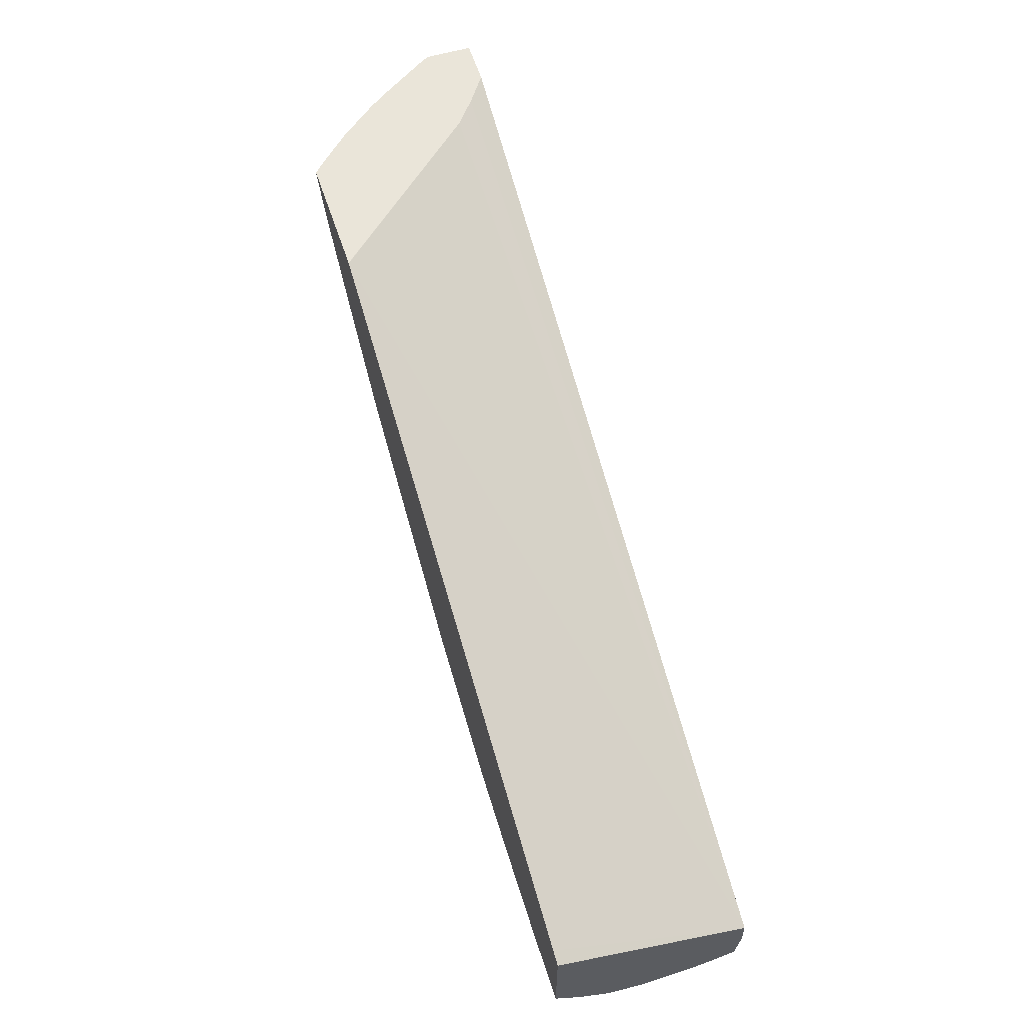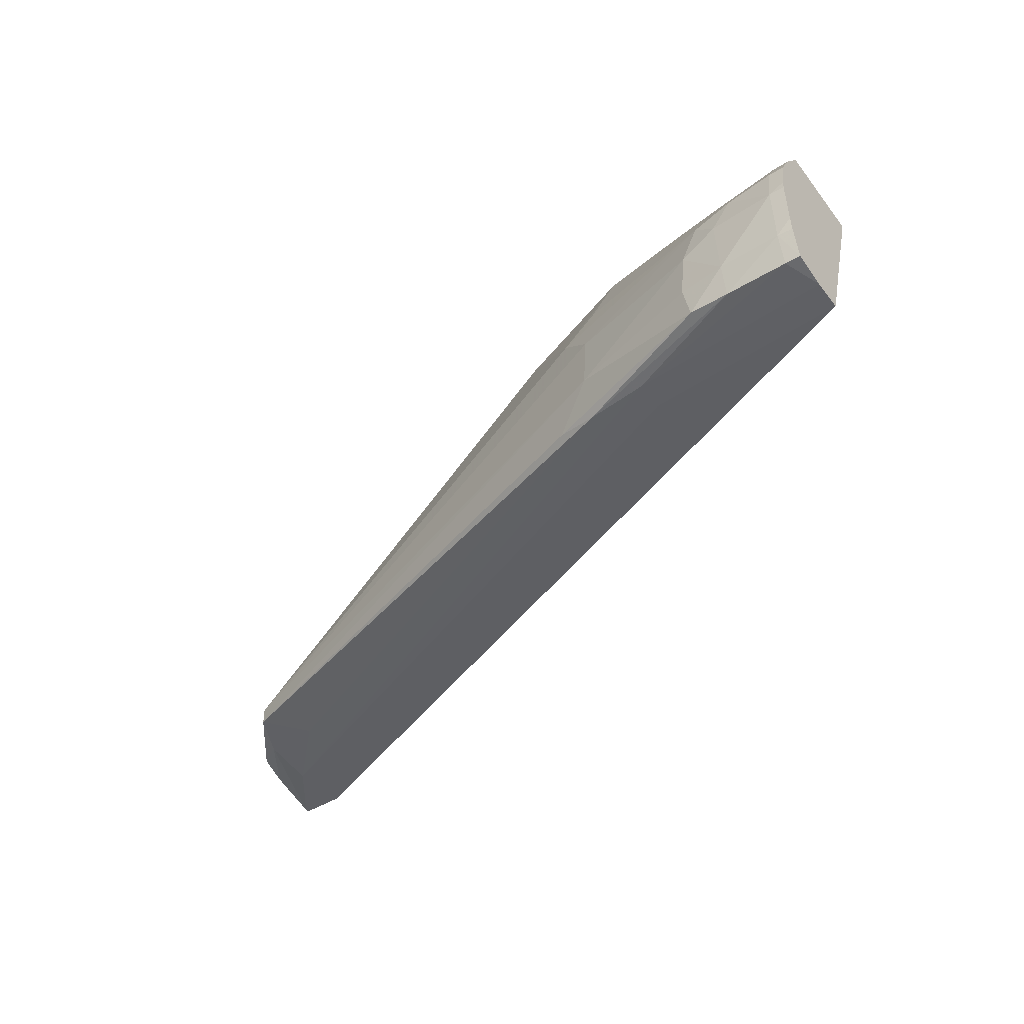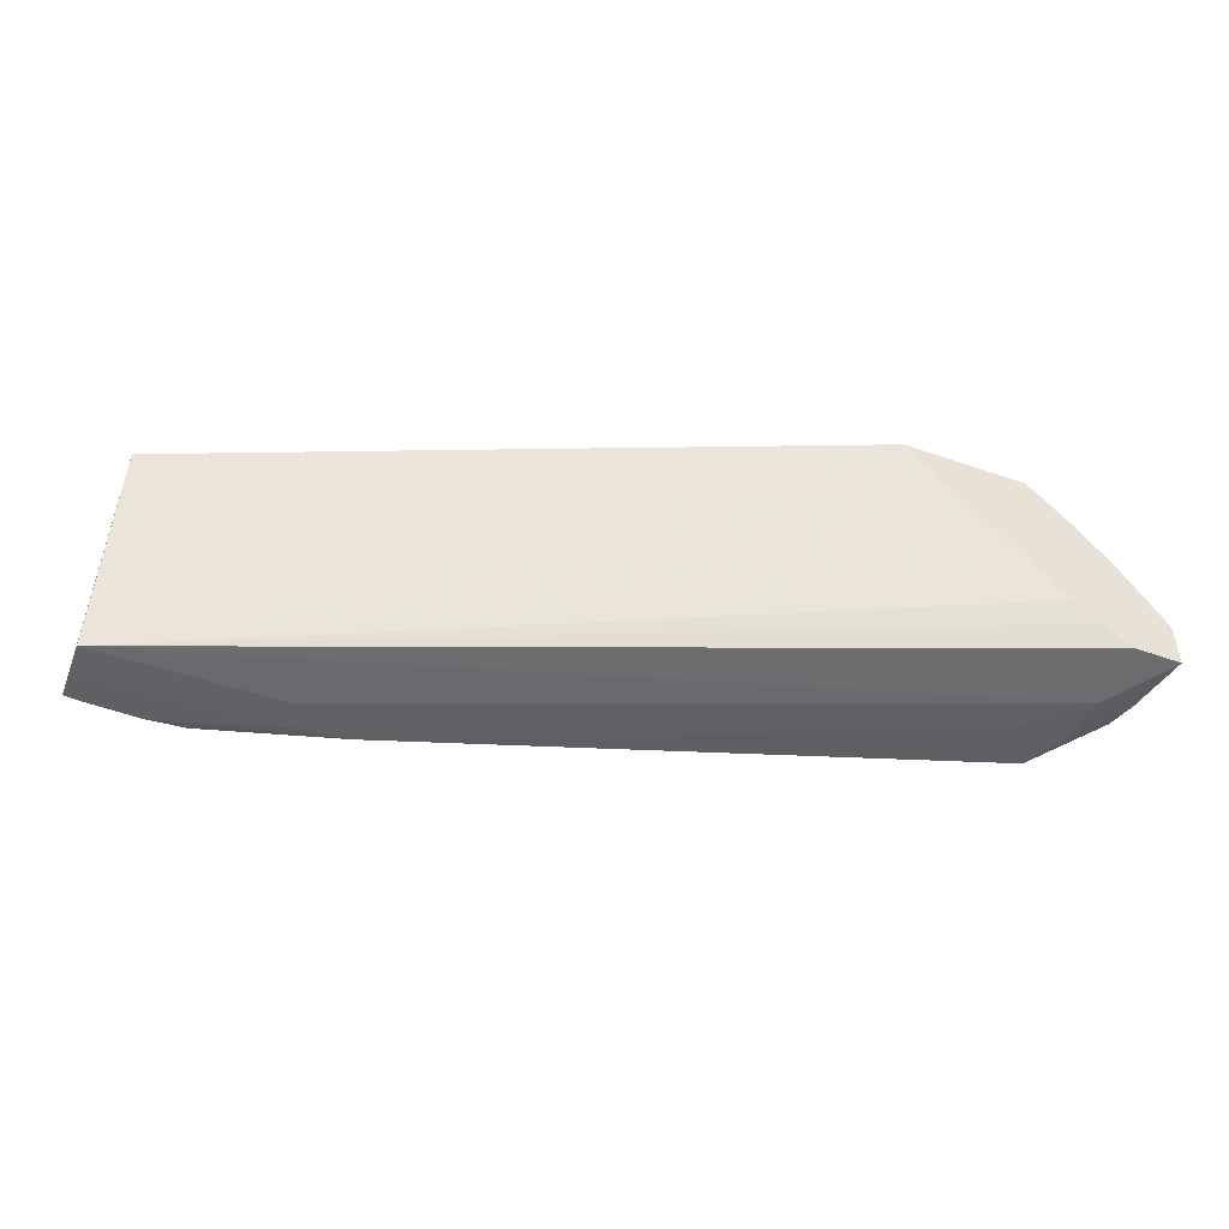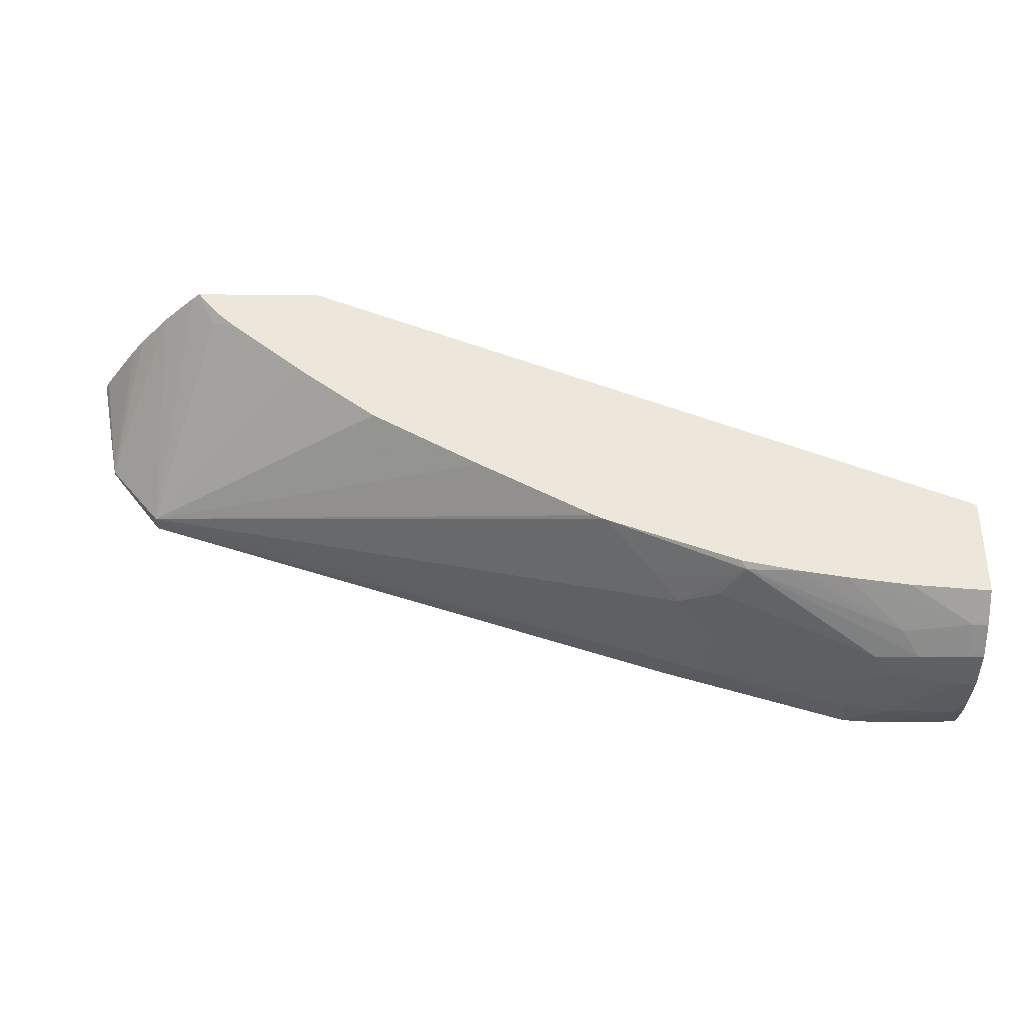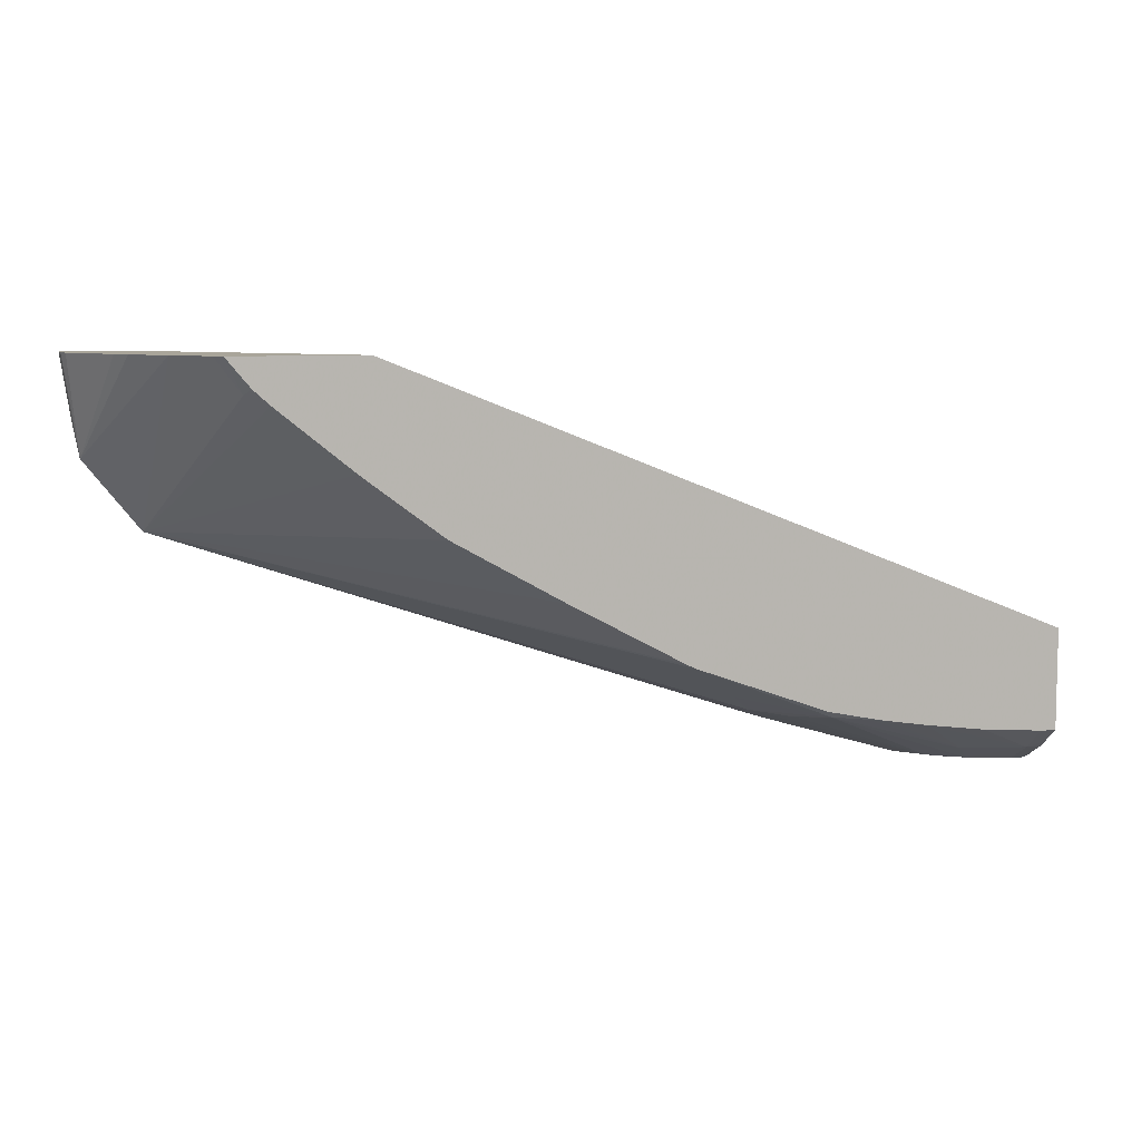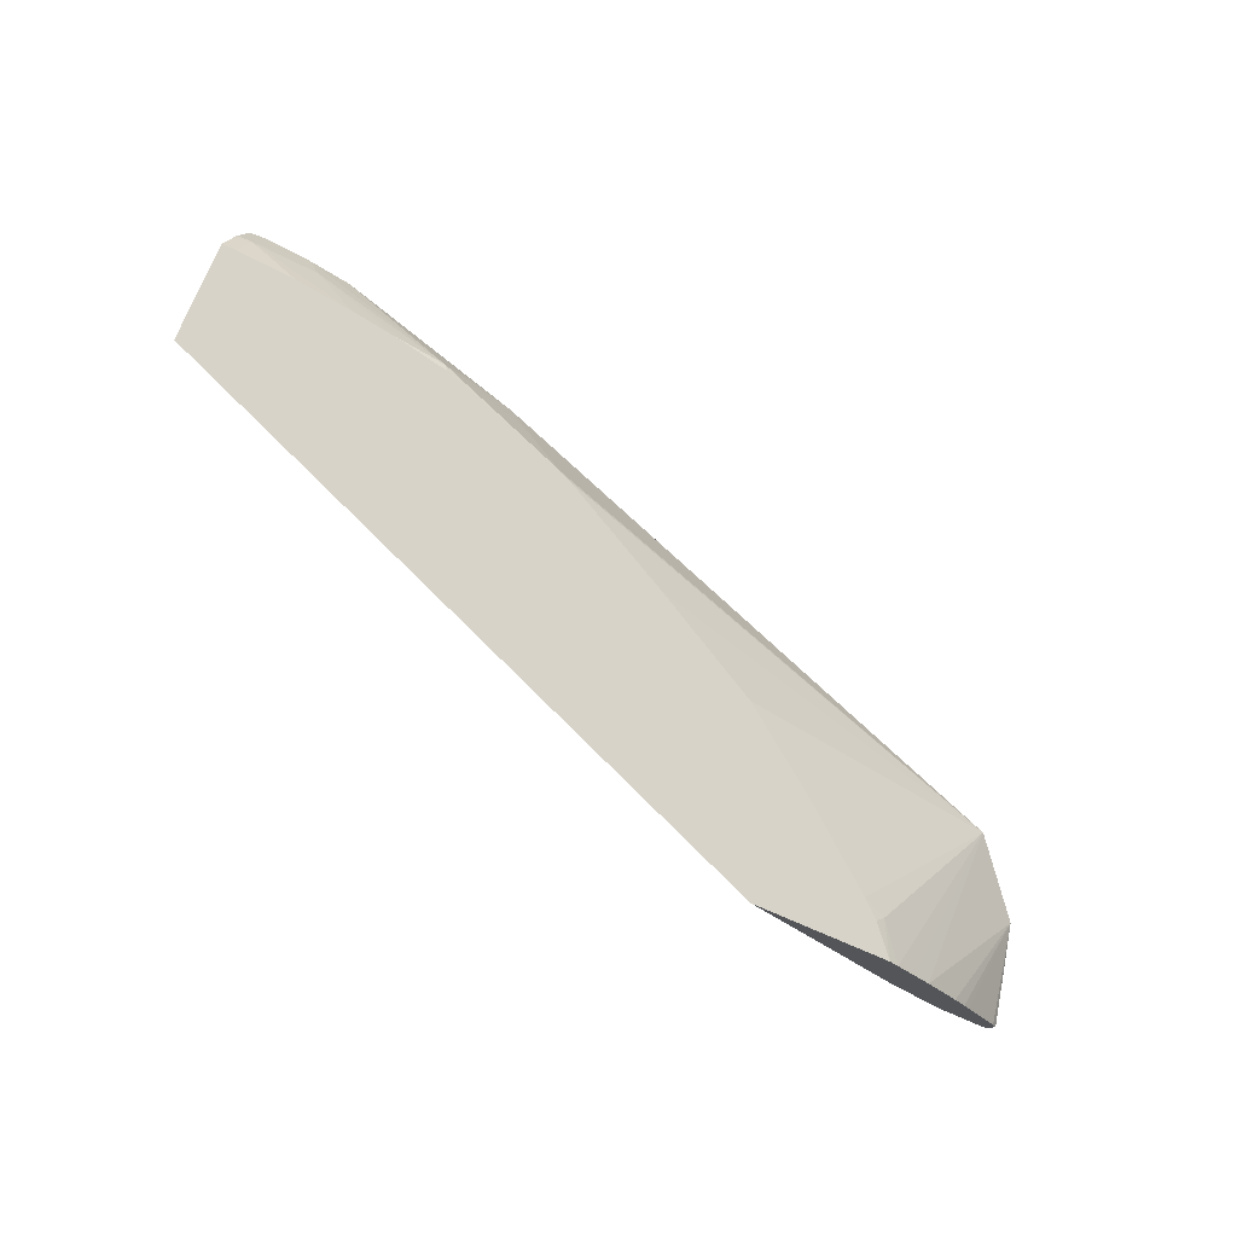
<metadata>
{"format":"obj","ext":"obj","renderer":"f3d","projection":"perspective","resolution":1024,"background":"white","views":[{"elev":58.0,"azim":-108.1,"up":"+Z"},{"elev":-44.3,"azim":-144.8,"up":"+Y"},{"elev":-49.3,"azim":-20.9,"up":"+Y"},{"elev":-35.2,"azim":179.1,"up":"+Z"},{"elev":7.5,"azim":163.2,"up":"+Z"},{"elev":77.1,"azim":22.8,"up":"+Y"}]}
</metadata>
<code>
v -0.002115 -0.06838 -0.02284
v -0.002461 -0.06944 -0.02279
v -0.002461 -0.06838 -0.02283
v -0.002461 -0.06815 -0.0228
v -0.002115 -0.06745 -0.02267
v -0.001022 -0.06756 -0.02261
v -0.000613 -0.06828 -0.02269
v -0.0007042 -0.06979 -0.02276
v -0.002115 -0.06979 -0.02278
v -0.002461 -0.06979 -0.02275
v -0.002461 -0.06745 -0.02267
v -0.002115 -0.06674 -0.02227
v -0.002461 -0.06727 -0.02257
v -0.002461 -0.06674 -0.02227
v -0.000613 -0.06704 -0.02226
v 0.002915 -0.06622 -0.02118
v -8.197e-05 -0.06775 -0.02252
v 0.000254 -0.06869 -0.02261
v -0.0007042 -0.07059 -0.02262
v 0.0003474 -0.06979 -0.02263
v 0.0002105 -0.07055 -0.02259
v -0.002115 -0.07057 -0.02261
v -0.002461 -0.07054 -0.02259
v -0.002461 -0.06651 -0.0221
v -0.002241 -0.06608 -0.02176
v -0.002115 -0.06608 -0.02175
v -0.0006876 -0.06608 -0.02164
v 0.0007062 -0.06608 -0.02146
v 0.001741 -0.06608 -0.0213
v 0.002117 -0.06612 -0.02126
v 0.003046 -0.06608 -0.02103
v 0.00608 -0.06608 -0.01994
v 0.003855 -0.06663 -0.02099
v 0.004334 -0.06757 -0.02118
v 0.003442 -0.06704 -0.0213
v 0.003525 -0.06838 -0.0216
v 0.003525 -0.06979 -0.02172
v 0.003525 -0.07078 -0.02144
v 0.002117 -0.07078 -0.0216
v 0.004471 -0.07064 -0.02127
v -0.002461 -0.07066 -0.02178
v -0.002461 -0.06608 -0.02176
v 0.002117 -0.06608 -0.02122
v 0.004856 -0.06704 -0.02078
v 0.006304 -0.06608 -0.01983
v 0.0171 -0.07028 -0.01712
v 0.0171 -0.07069 -0.01712
v 0.01617 -0.07087 -0.01625
v 0.01762 -0.0709 -0.0148
v 0.002117 -0.07078 -0.02088
v -0.002461 -0.07065 -0.02103
v -0.002461 -0.06608 -0.01946
v 0.00893 -0.06608 -0.01842
v 0.01143 -0.06608 -0.01702
v 0.01144 -0.06608 -0.01702
v 0.01218 -0.06608 -0.01646
v 0.01305 -0.06608 -0.01581
v 0.01326 -0.06608 -0.01565
v 0.01497 -0.06608 -0.01427
v 0.01548 -0.0663 -0.01407
v 0.01606 -0.06626 -0.01329
v 0.01646 -0.06668 -0.01329
v 0.01682 -0.06705 -0.01329
v 0.01835 -0.07045 -0.01555
v 0.01835 -0.07053 -0.01555
v 0.01759 -0.07077 -0.0161
v 0.01868 -0.07082 -0.01339
v 0.01871 -0.07081 -0.01329
v 0.01765 -0.07079 -0.01329
v -0.002152 -0.06608 -0.01933
v 0.01695 -0.07031 -0.01329
v 0.01634 -0.06982 -0.01329
v 0.01294 -0.06608 -0.0133
v 0.01534 -0.06608 -0.01393
v 0.01587 -0.06608 -0.01329
v 0.01752 -0.06791 -0.01329
v 0.01778 -0.06826 -0.01329
v 0.01792 -0.06848 -0.01329
v 0.01864 -0.06957 -0.01329
v 0.01873 -0.06976 -0.01329
v 0.01848 -0.07025 -0.0148
v 0.01848 -0.07068 -0.0148
v 0.01296 -0.0661 -0.01329
v 0.01296 -0.06608 -0.01329
f 51 71 72
f 51 72 73
f 46 58 59
f 46 59 60
f 8 21 19
f 9 19 22
f 9 22 23
f 12 14 24
f 61 83 72
f 61 72 71
f 16 33 34
f 16 34 35
f 16 35 17
f 17 35 34
f 17 34 36
f 17 36 18
f 25 73 84
f 25 84 75
f 51 73 70
f 59 74 60
f 60 74 75
f 60 75 61
f 64 78 79
f 64 79 80
f 47 65 66
f 47 66 48
f 37 47 40
f 38 40 47
f 38 47 48
f 38 48 49
f 38 49 39
f 39 49 50
f 25 32 31
f 5 12 6
f 19 21 38
f 19 38 39
f 19 39 22
f 20 37 21
f 25 45 32
f 1 4 5
f 25 31 43
f 25 43 29
f 25 29 28
f 25 28 27
f 25 27 26
f 5 14 12
f 49 69 51
f 49 51 50
f 15 30 16
f 16 30 31
f 68 82 80
f 72 83 73
f 12 27 28
f 12 28 15
f 15 28 29
f 15 29 30
f 25 55 54
f 25 54 53
f 61 79 78
f 61 78 77
f 24 42 25
f 25 42 52
f 25 52 70
f 25 70 73
f 22 39 41
f 22 41 23
f 33 44 34
f 34 46 36
f 66 82 67
f 67 82 68
f 48 66 49
f 49 66 67
f 49 67 68
f 49 68 69
f 1 3 4
f 5 13 14
f 64 76 77
f 64 77 78
f 21 37 40
f 21 40 38
f 29 43 30
f 30 43 31
f 25 59 58
f 25 58 57
f 25 57 56
f 25 56 55
f 1 5 6
f 1 6 7
f 1 7 8
f 1 8 9
f 1 9 2
f 2 9 10
f 16 31 32
f 16 32 33
f 61 77 76
f 61 76 63
f 61 63 62
f 63 76 64
f 2 10 23
f 1 2 3
f 61 71 69
f 61 69 68
f 61 68 80
f 61 80 79
f 36 46 37
f 37 46 47
f 6 12 15
f 2 23 41
f 25 75 74
f 25 74 59
f 32 34 44
f 32 44 33
f 32 45 46
f 32 46 34
f 64 82 65
f 65 82 66
f 73 83 84
f 80 82 81
f 51 70 52
f 51 69 71
f 61 75 84
f 61 84 83
f 39 50 41
f 41 50 51
f 2 41 51
f 2 51 52
f 2 52 42
f 2 42 24
f 2 24 14
f 25 53 45
f 46 62 63
f 9 23 10
f 45 53 46
f 46 53 54
f 46 54 55
f 46 55 56
f 46 56 57
f 46 57 58
f 46 63 64
f 46 64 65
f 46 65 47
f 64 80 81
f 64 81 82
f 18 36 37
f 18 37 20
f 6 15 16
f 6 16 17
f 6 17 7
f 7 17 18
f 7 18 8
f 8 19 9
f 46 60 61
f 46 61 62
f 2 14 13
f 2 13 11
f 2 11 4
f 2 4 3
f 4 11 5
f 5 11 13
f 12 25 26
f 12 26 27
f 8 18 20
f 8 20 21
f 12 24 25

</code>
